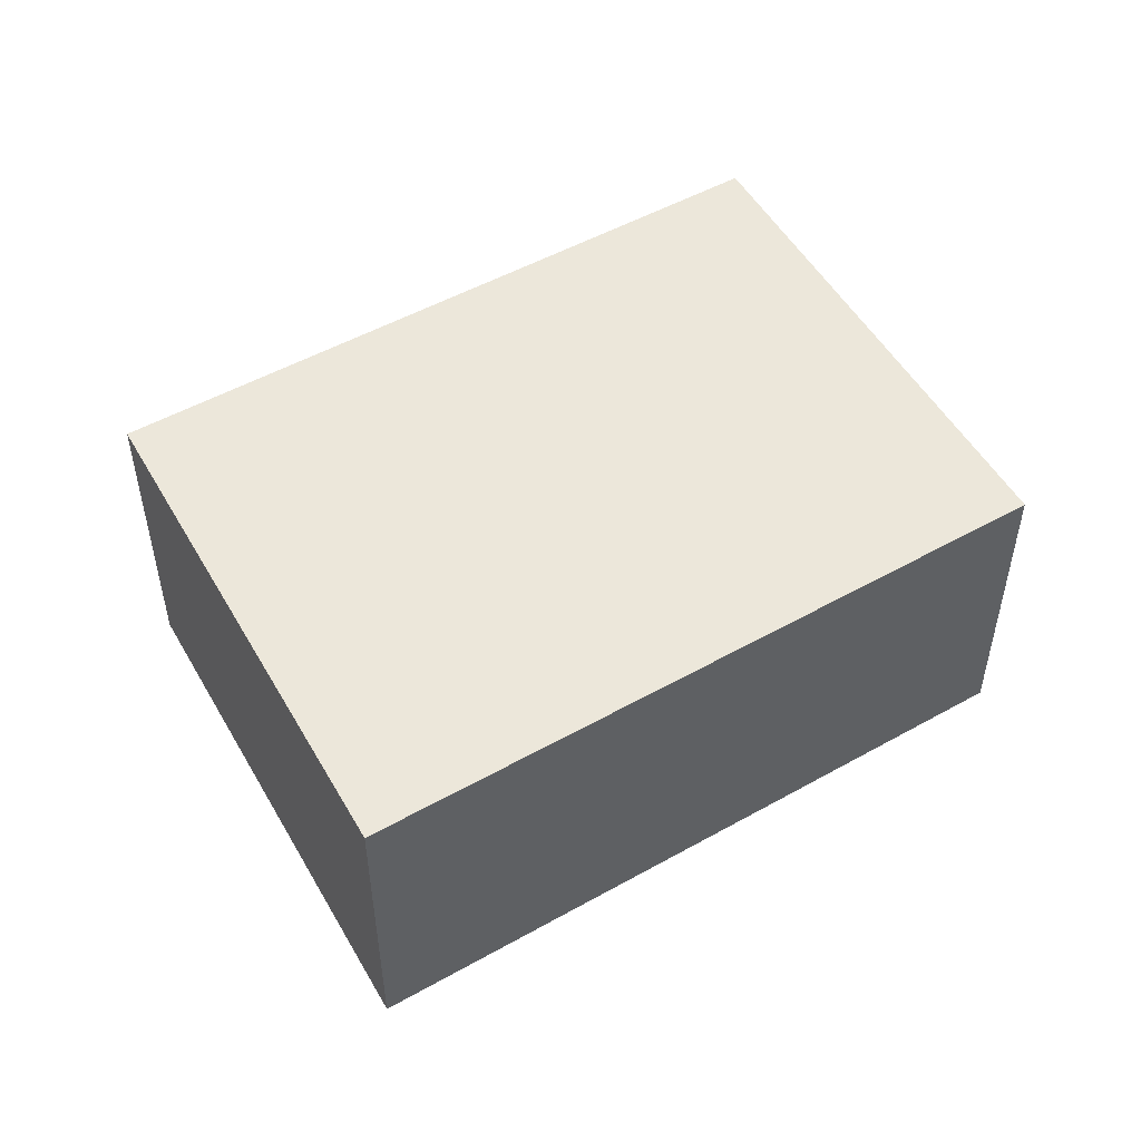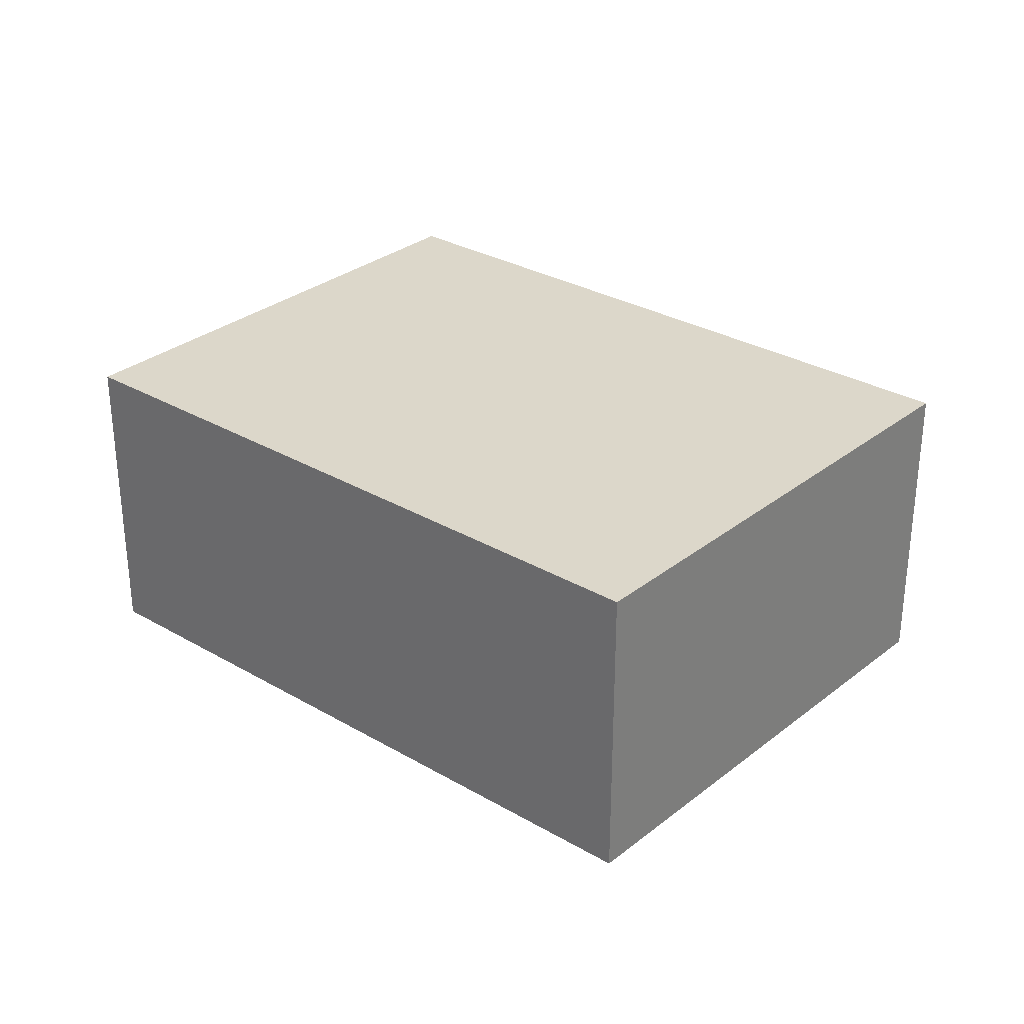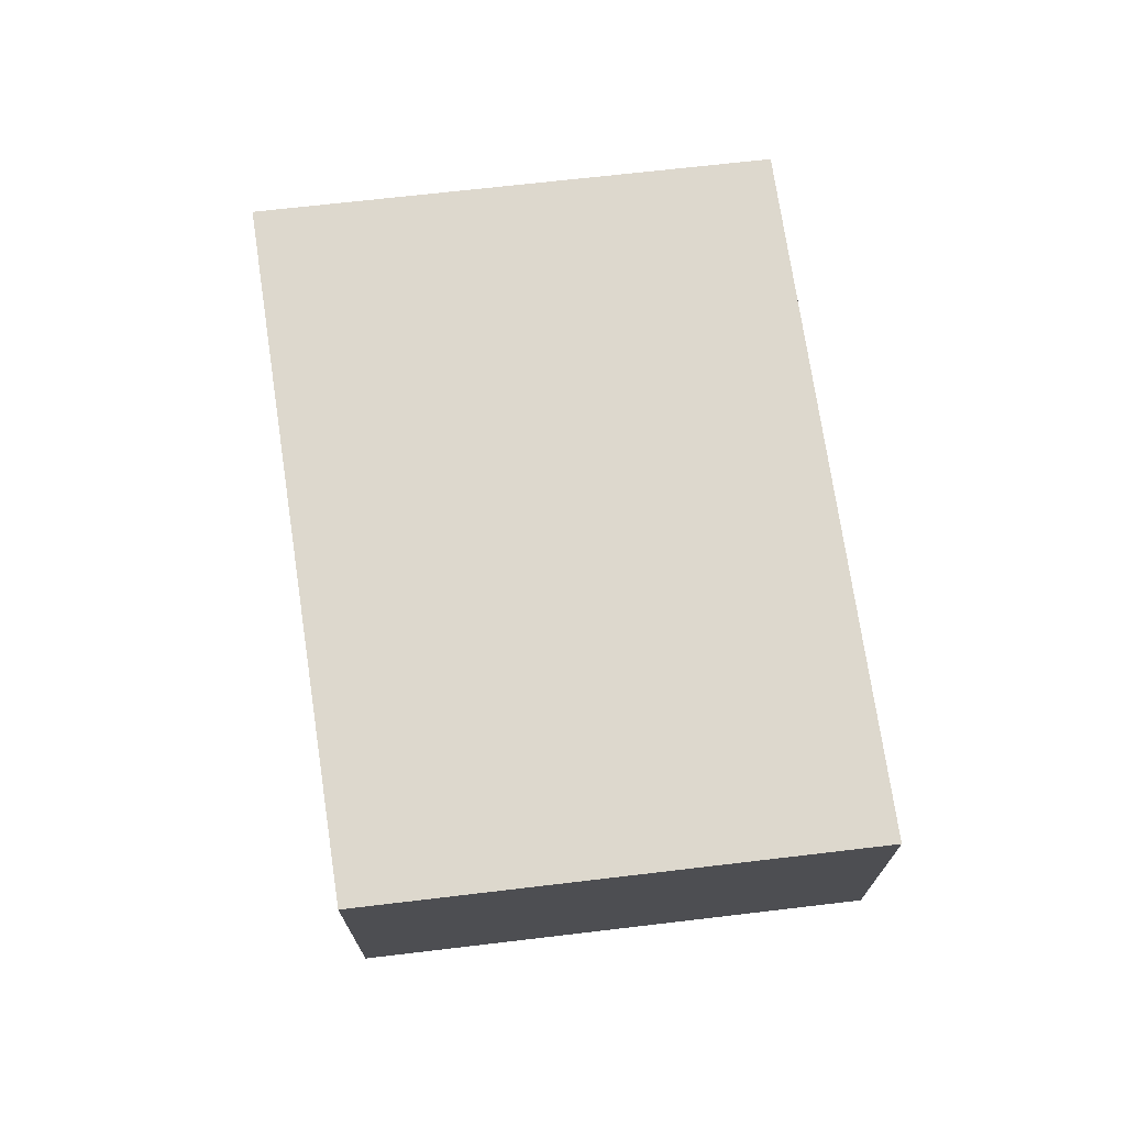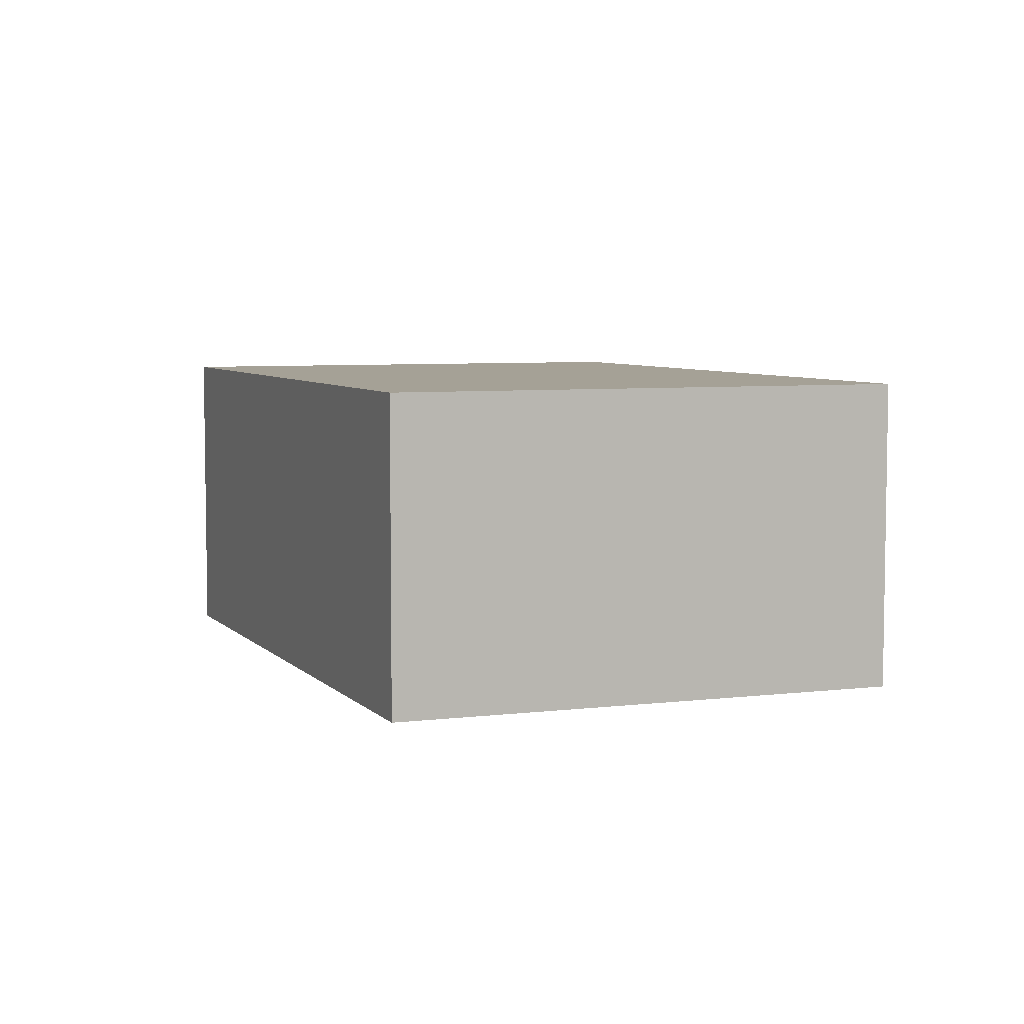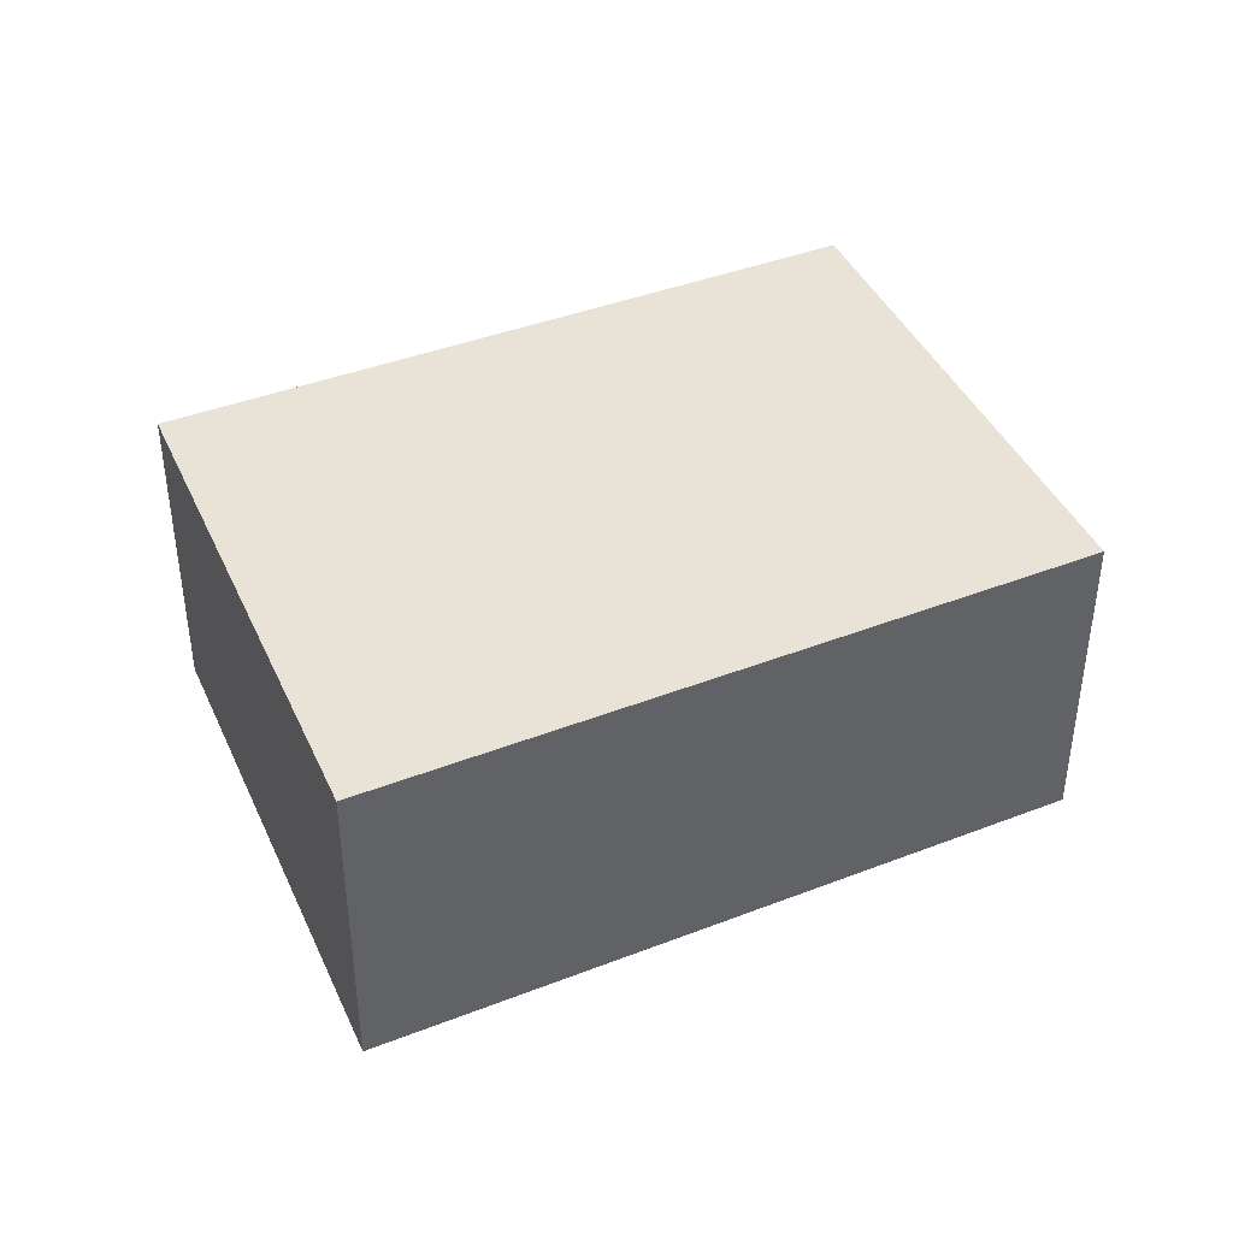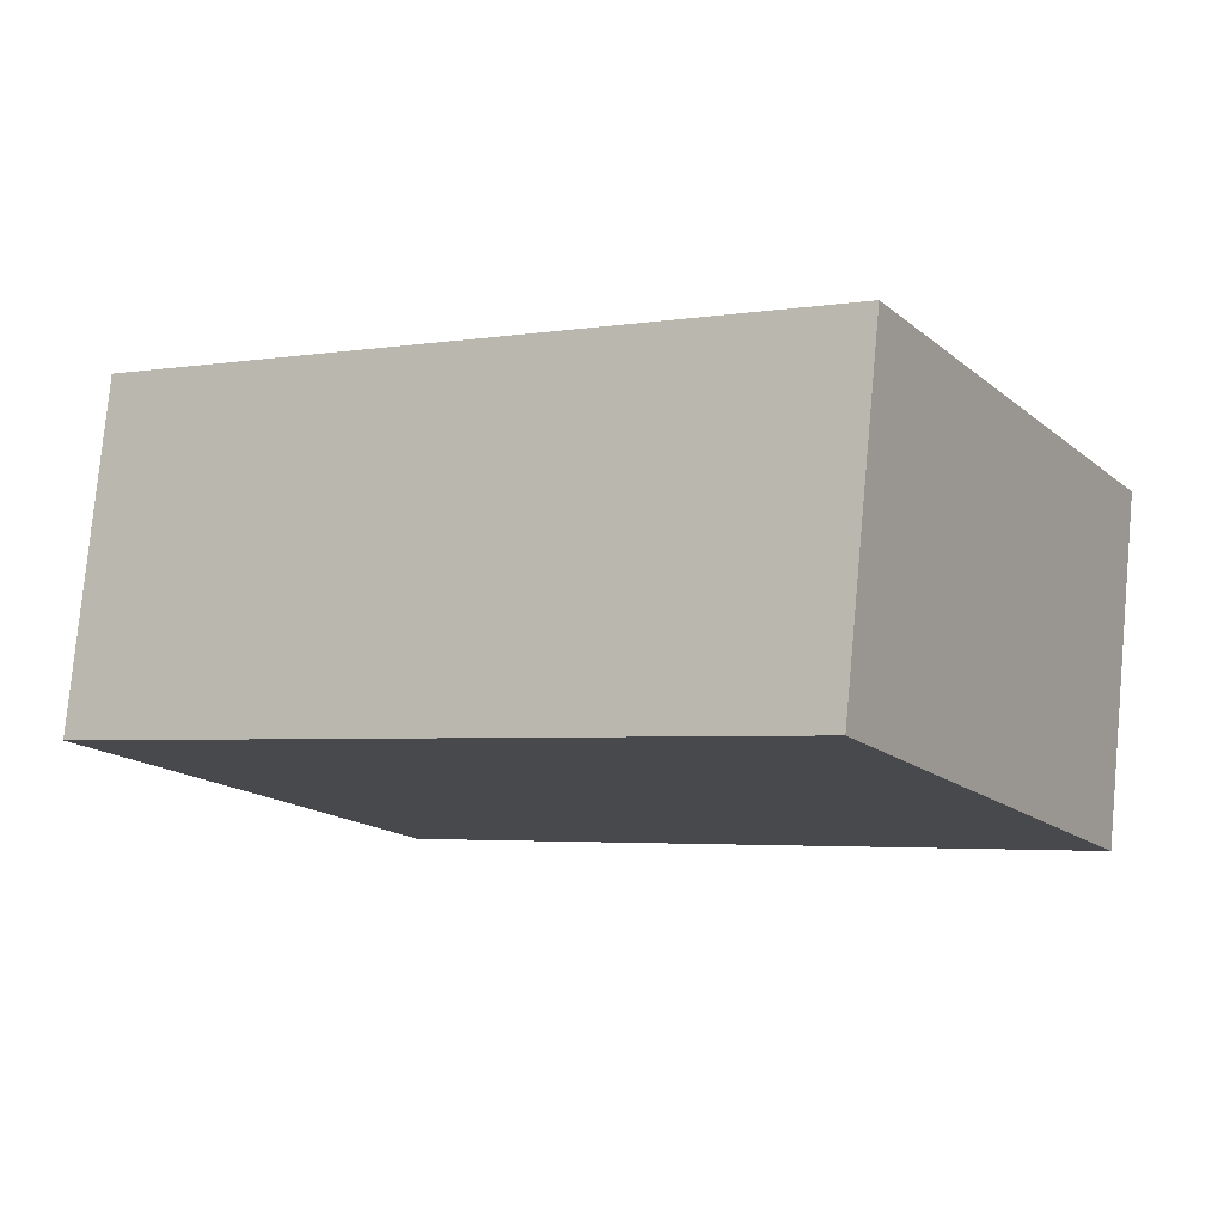
<metadata>
{"format":"obj","ext":"obj","renderer":"f3d","projection":"perspective","resolution":1024,"background":"white","views":[{"elev":51.9,"azim":0.3,"up":"+Y"},{"elev":30.7,"azim":-108.8,"up":"+Y"},{"elev":72.2,"azim":113.0,"up":"+Y"},{"elev":6.0,"azim":-80.9,"up":"+Y"},{"elev":41.8,"azim":6.5,"up":"+Y"},{"elev":78.4,"azim":-174.7,"up":"+Z"}]}
</metadata>
<code>
v  0 0.676 4.139e-17
v  1.885 0.676 0.185
v  1.322 0.676 -0.802
v  0.564 0.676 0.999
v  1.322 4.911e-17 -0.802
v  0 0 0
v  0.564 -6.117e-17 0.999
v  1.885 -1.133e-17 0.185
g defaultobject
f 1 2 3
f 2 1 4
f 5 1 3
f 1 5 6
f 6 4 1
f 4 6 7
f 7 2 4
f 2 7 8
f 8 3 2
f 3 8 5
f 8 6 5
f 6 8 7

</code>
